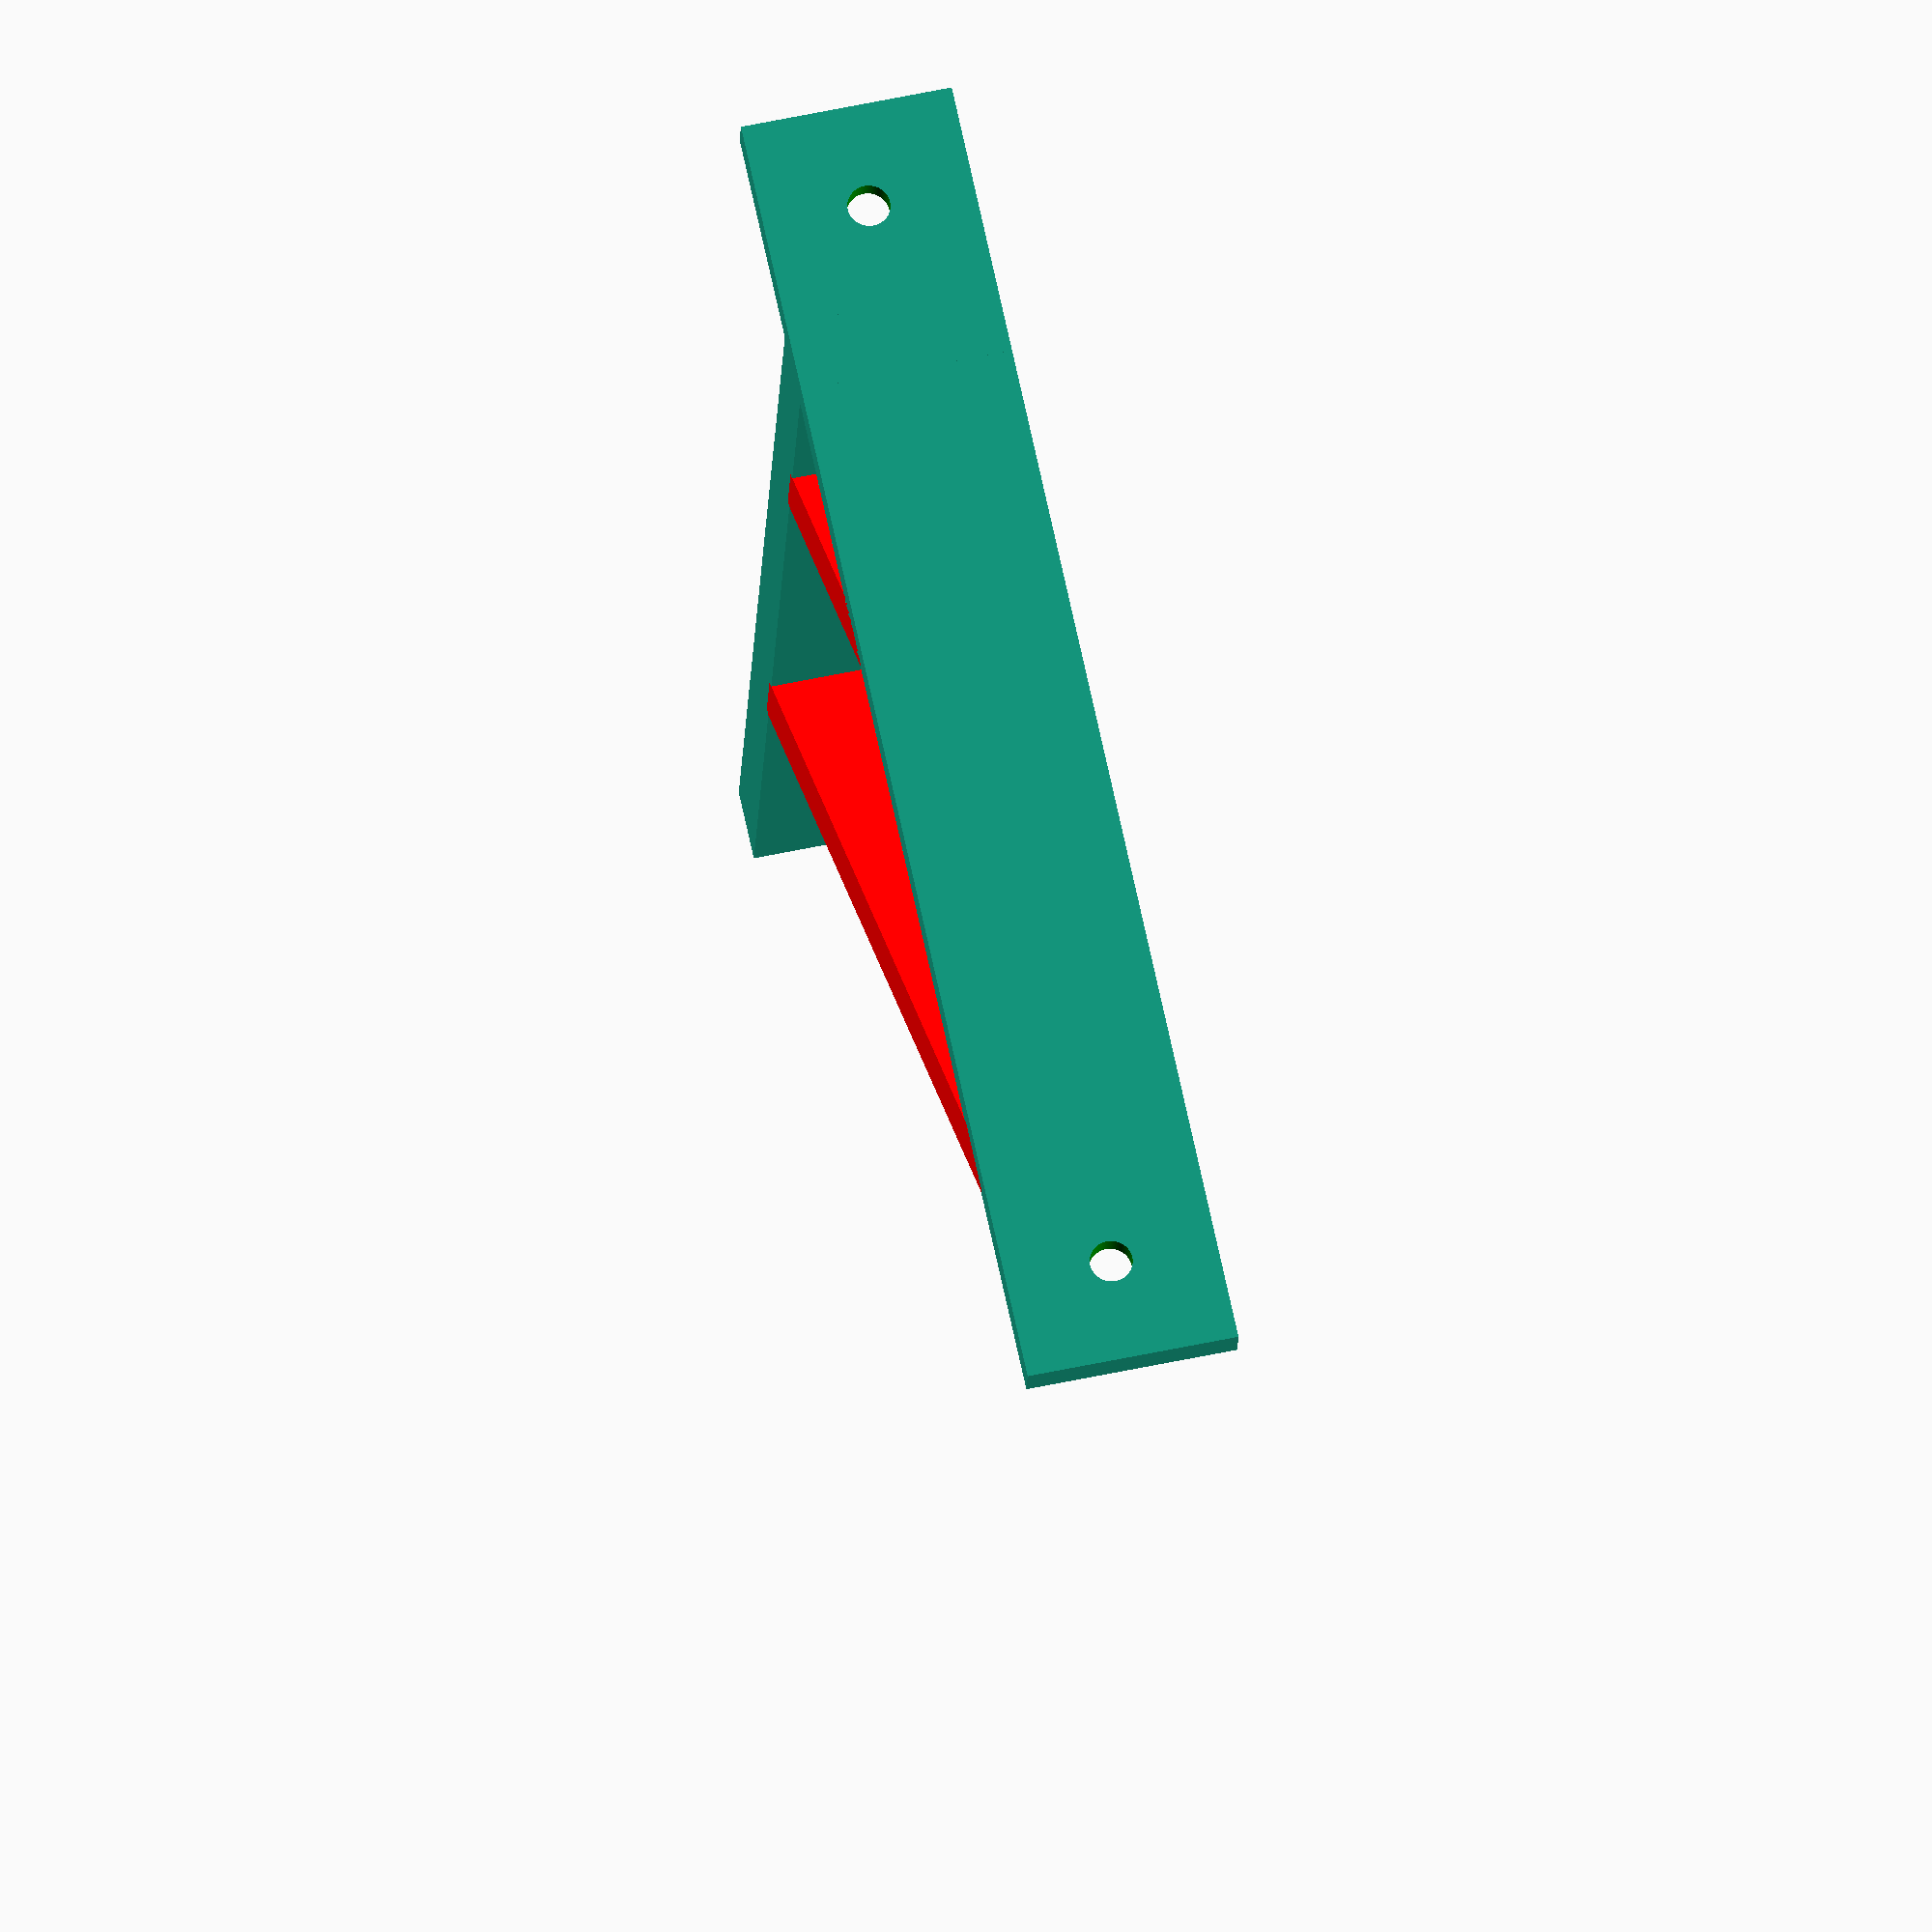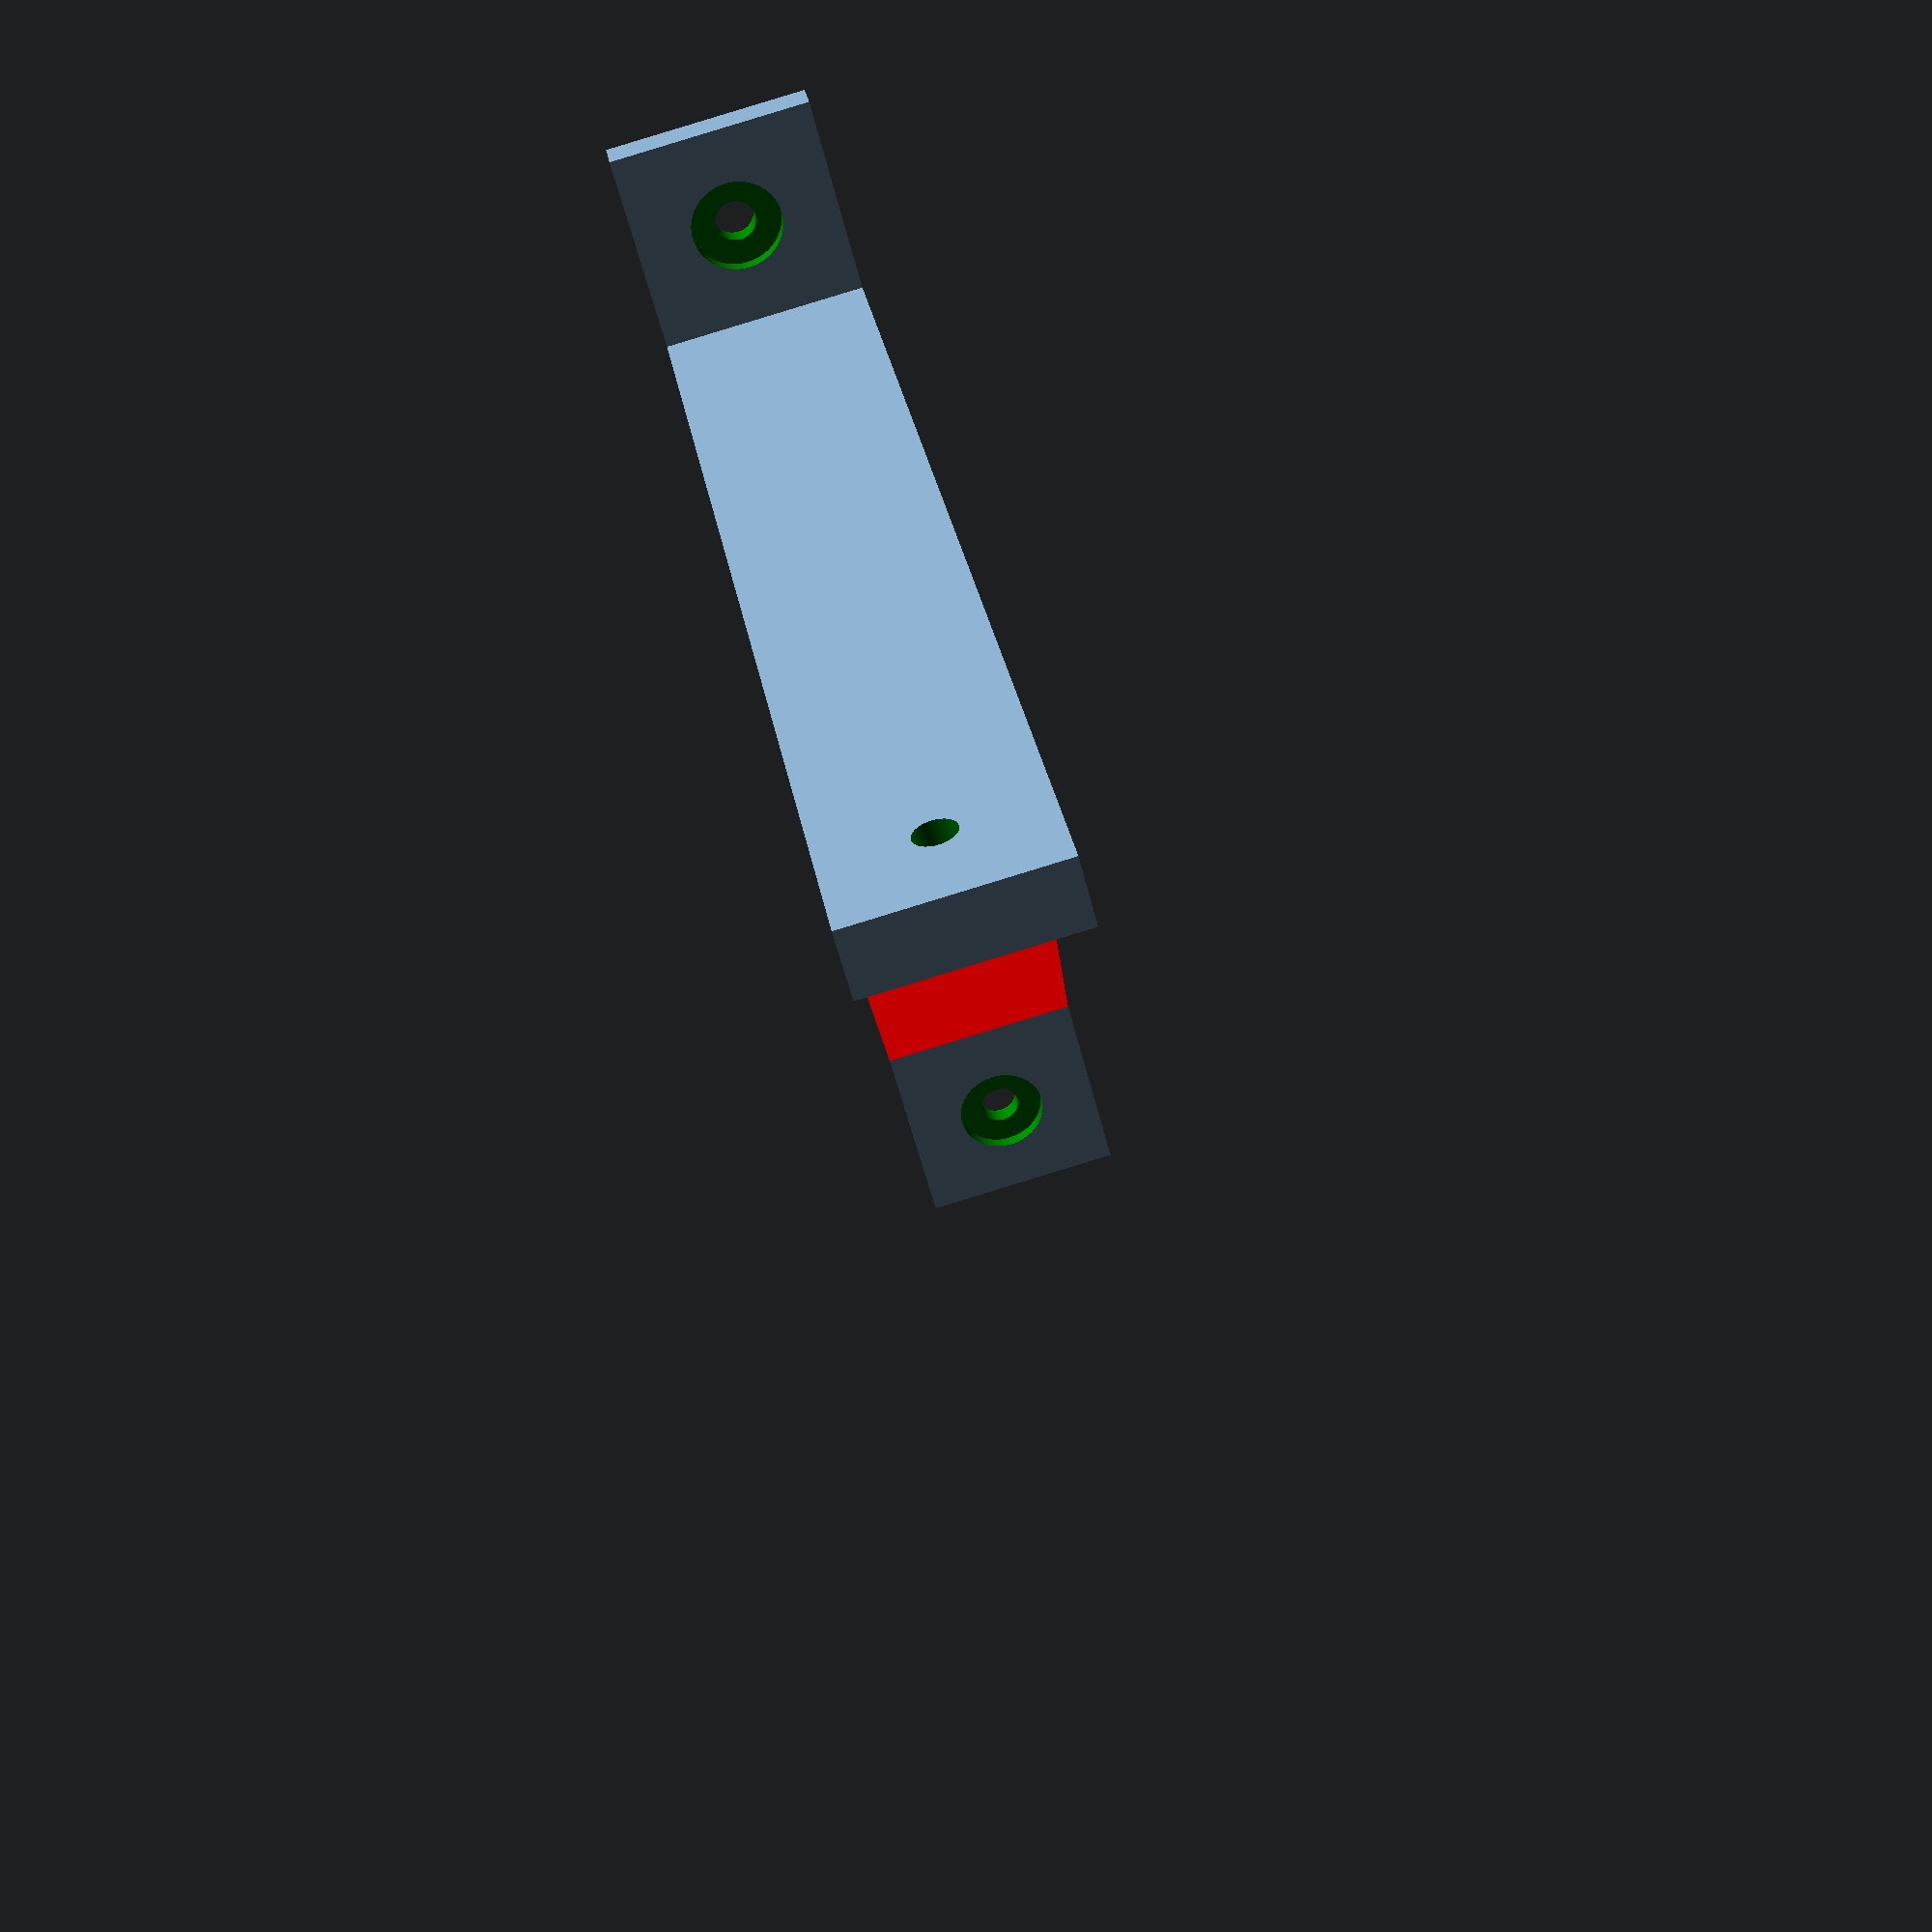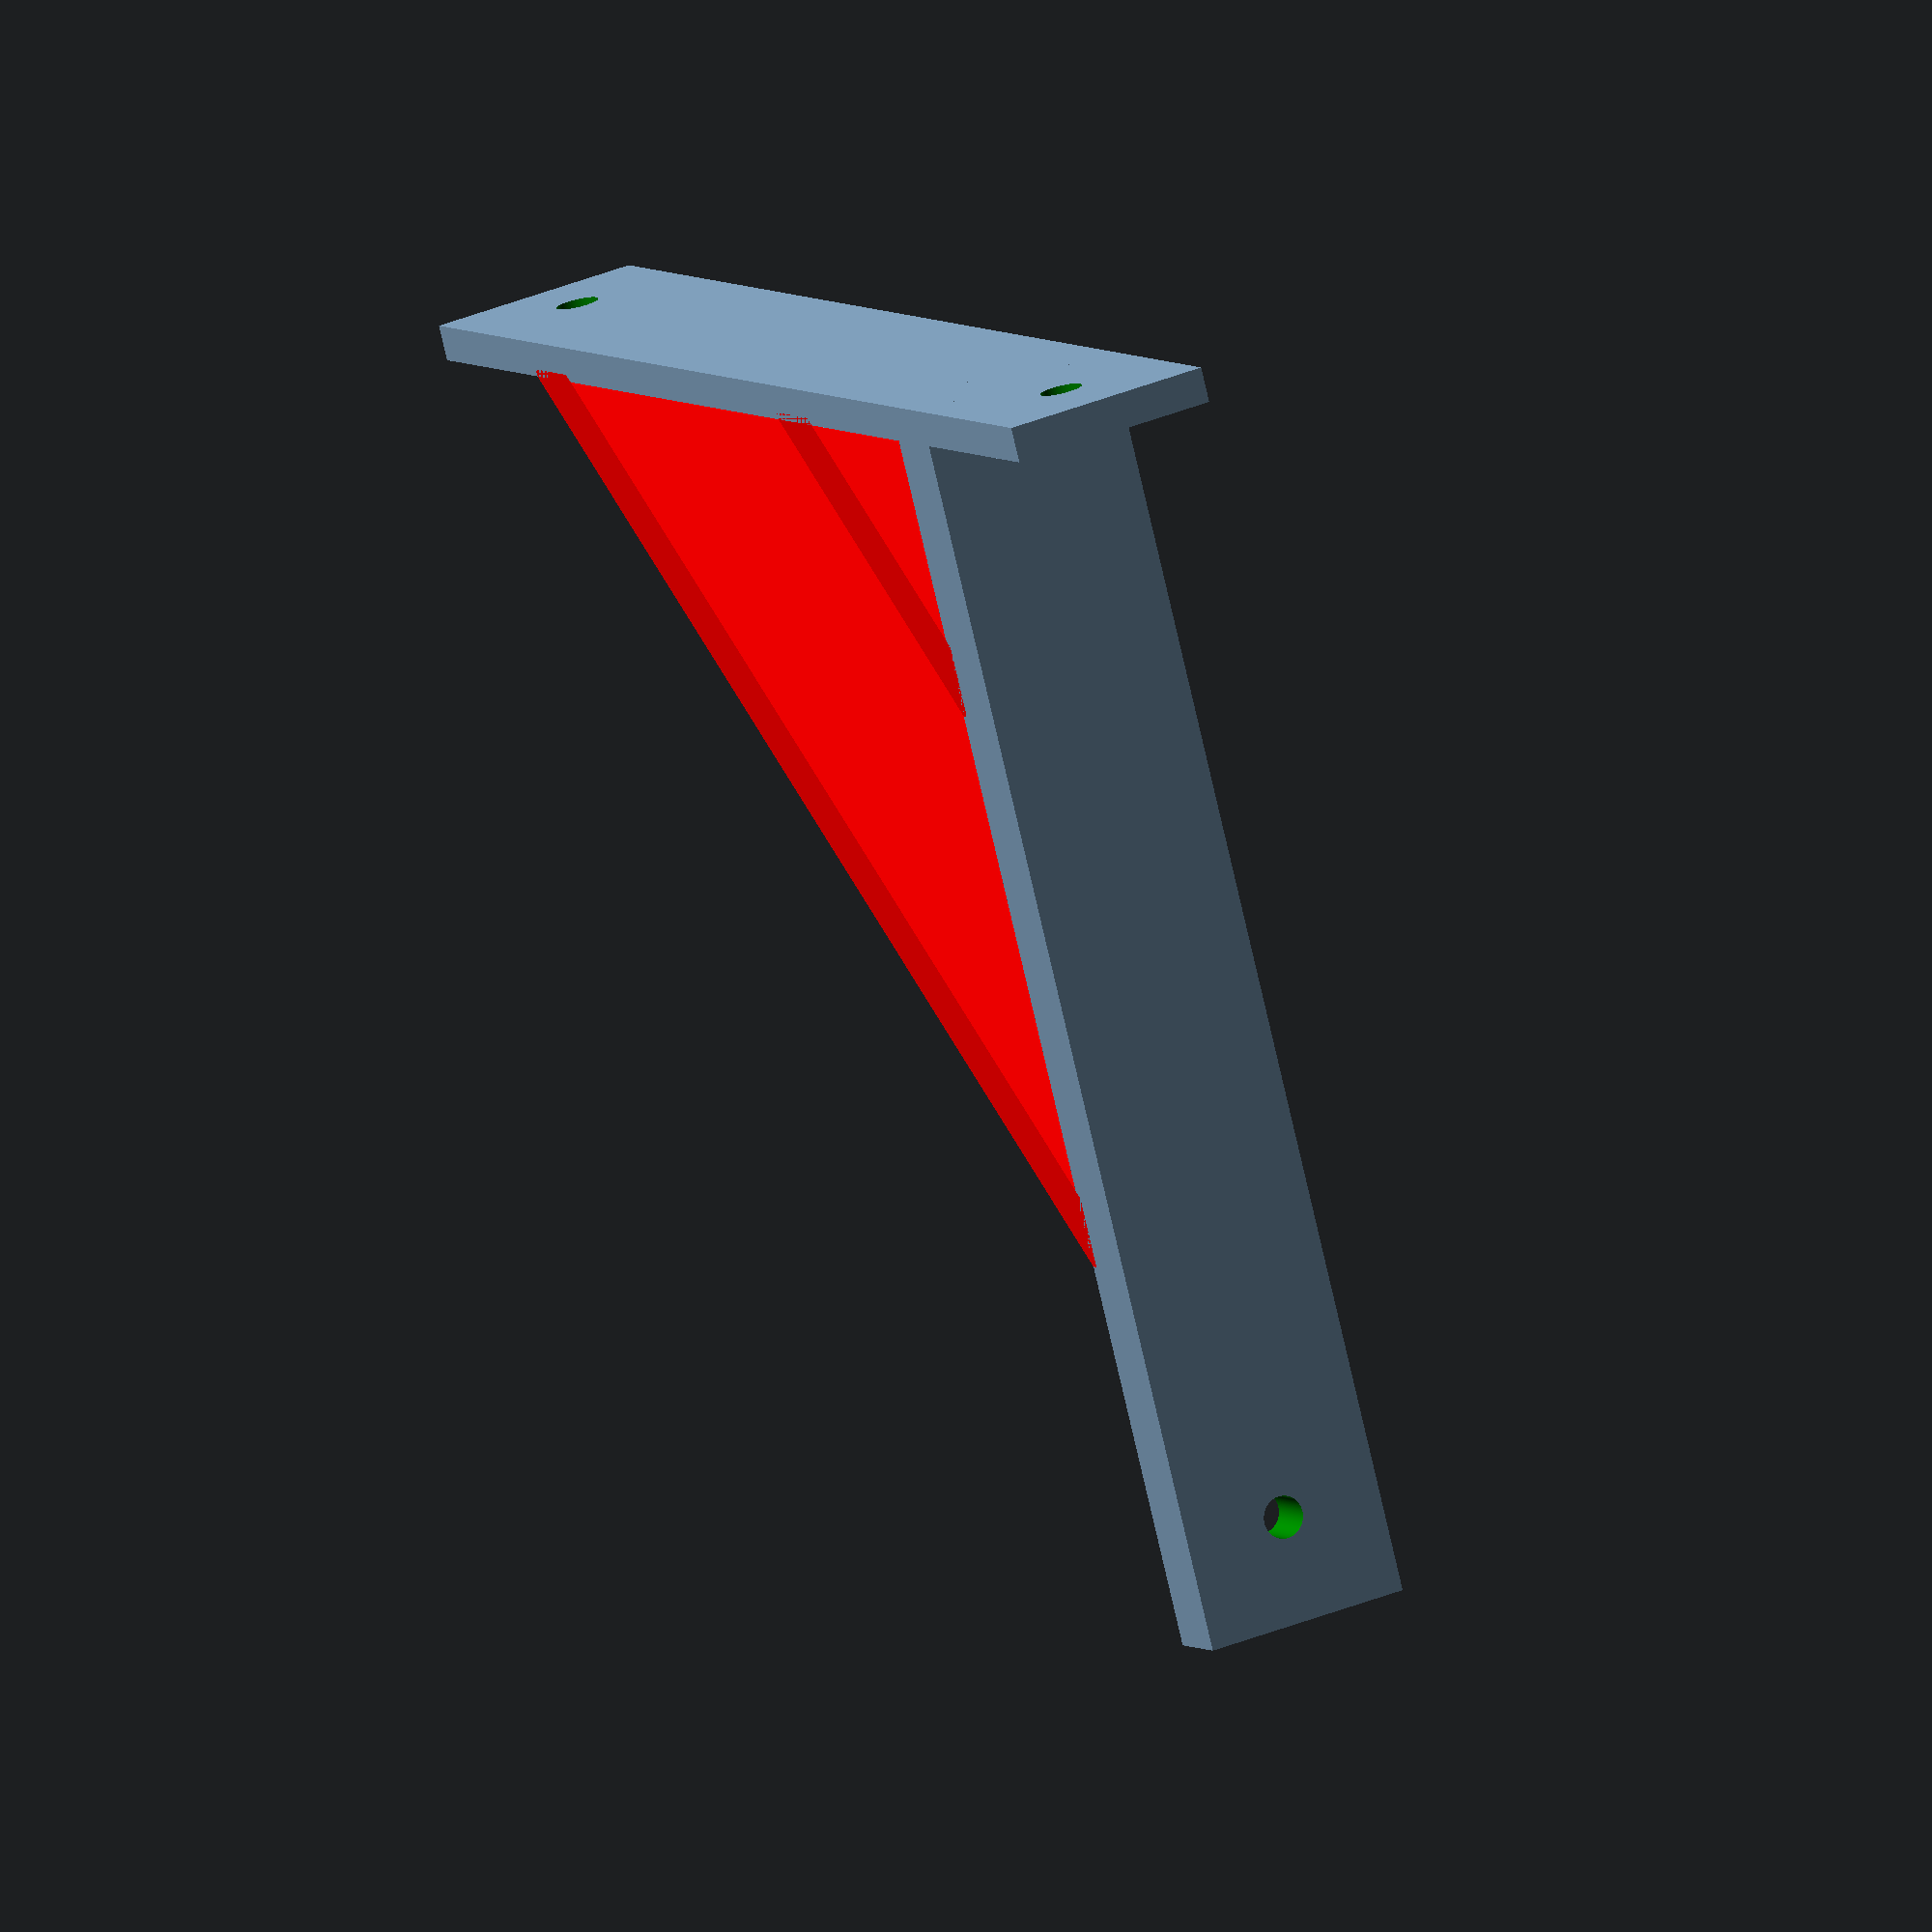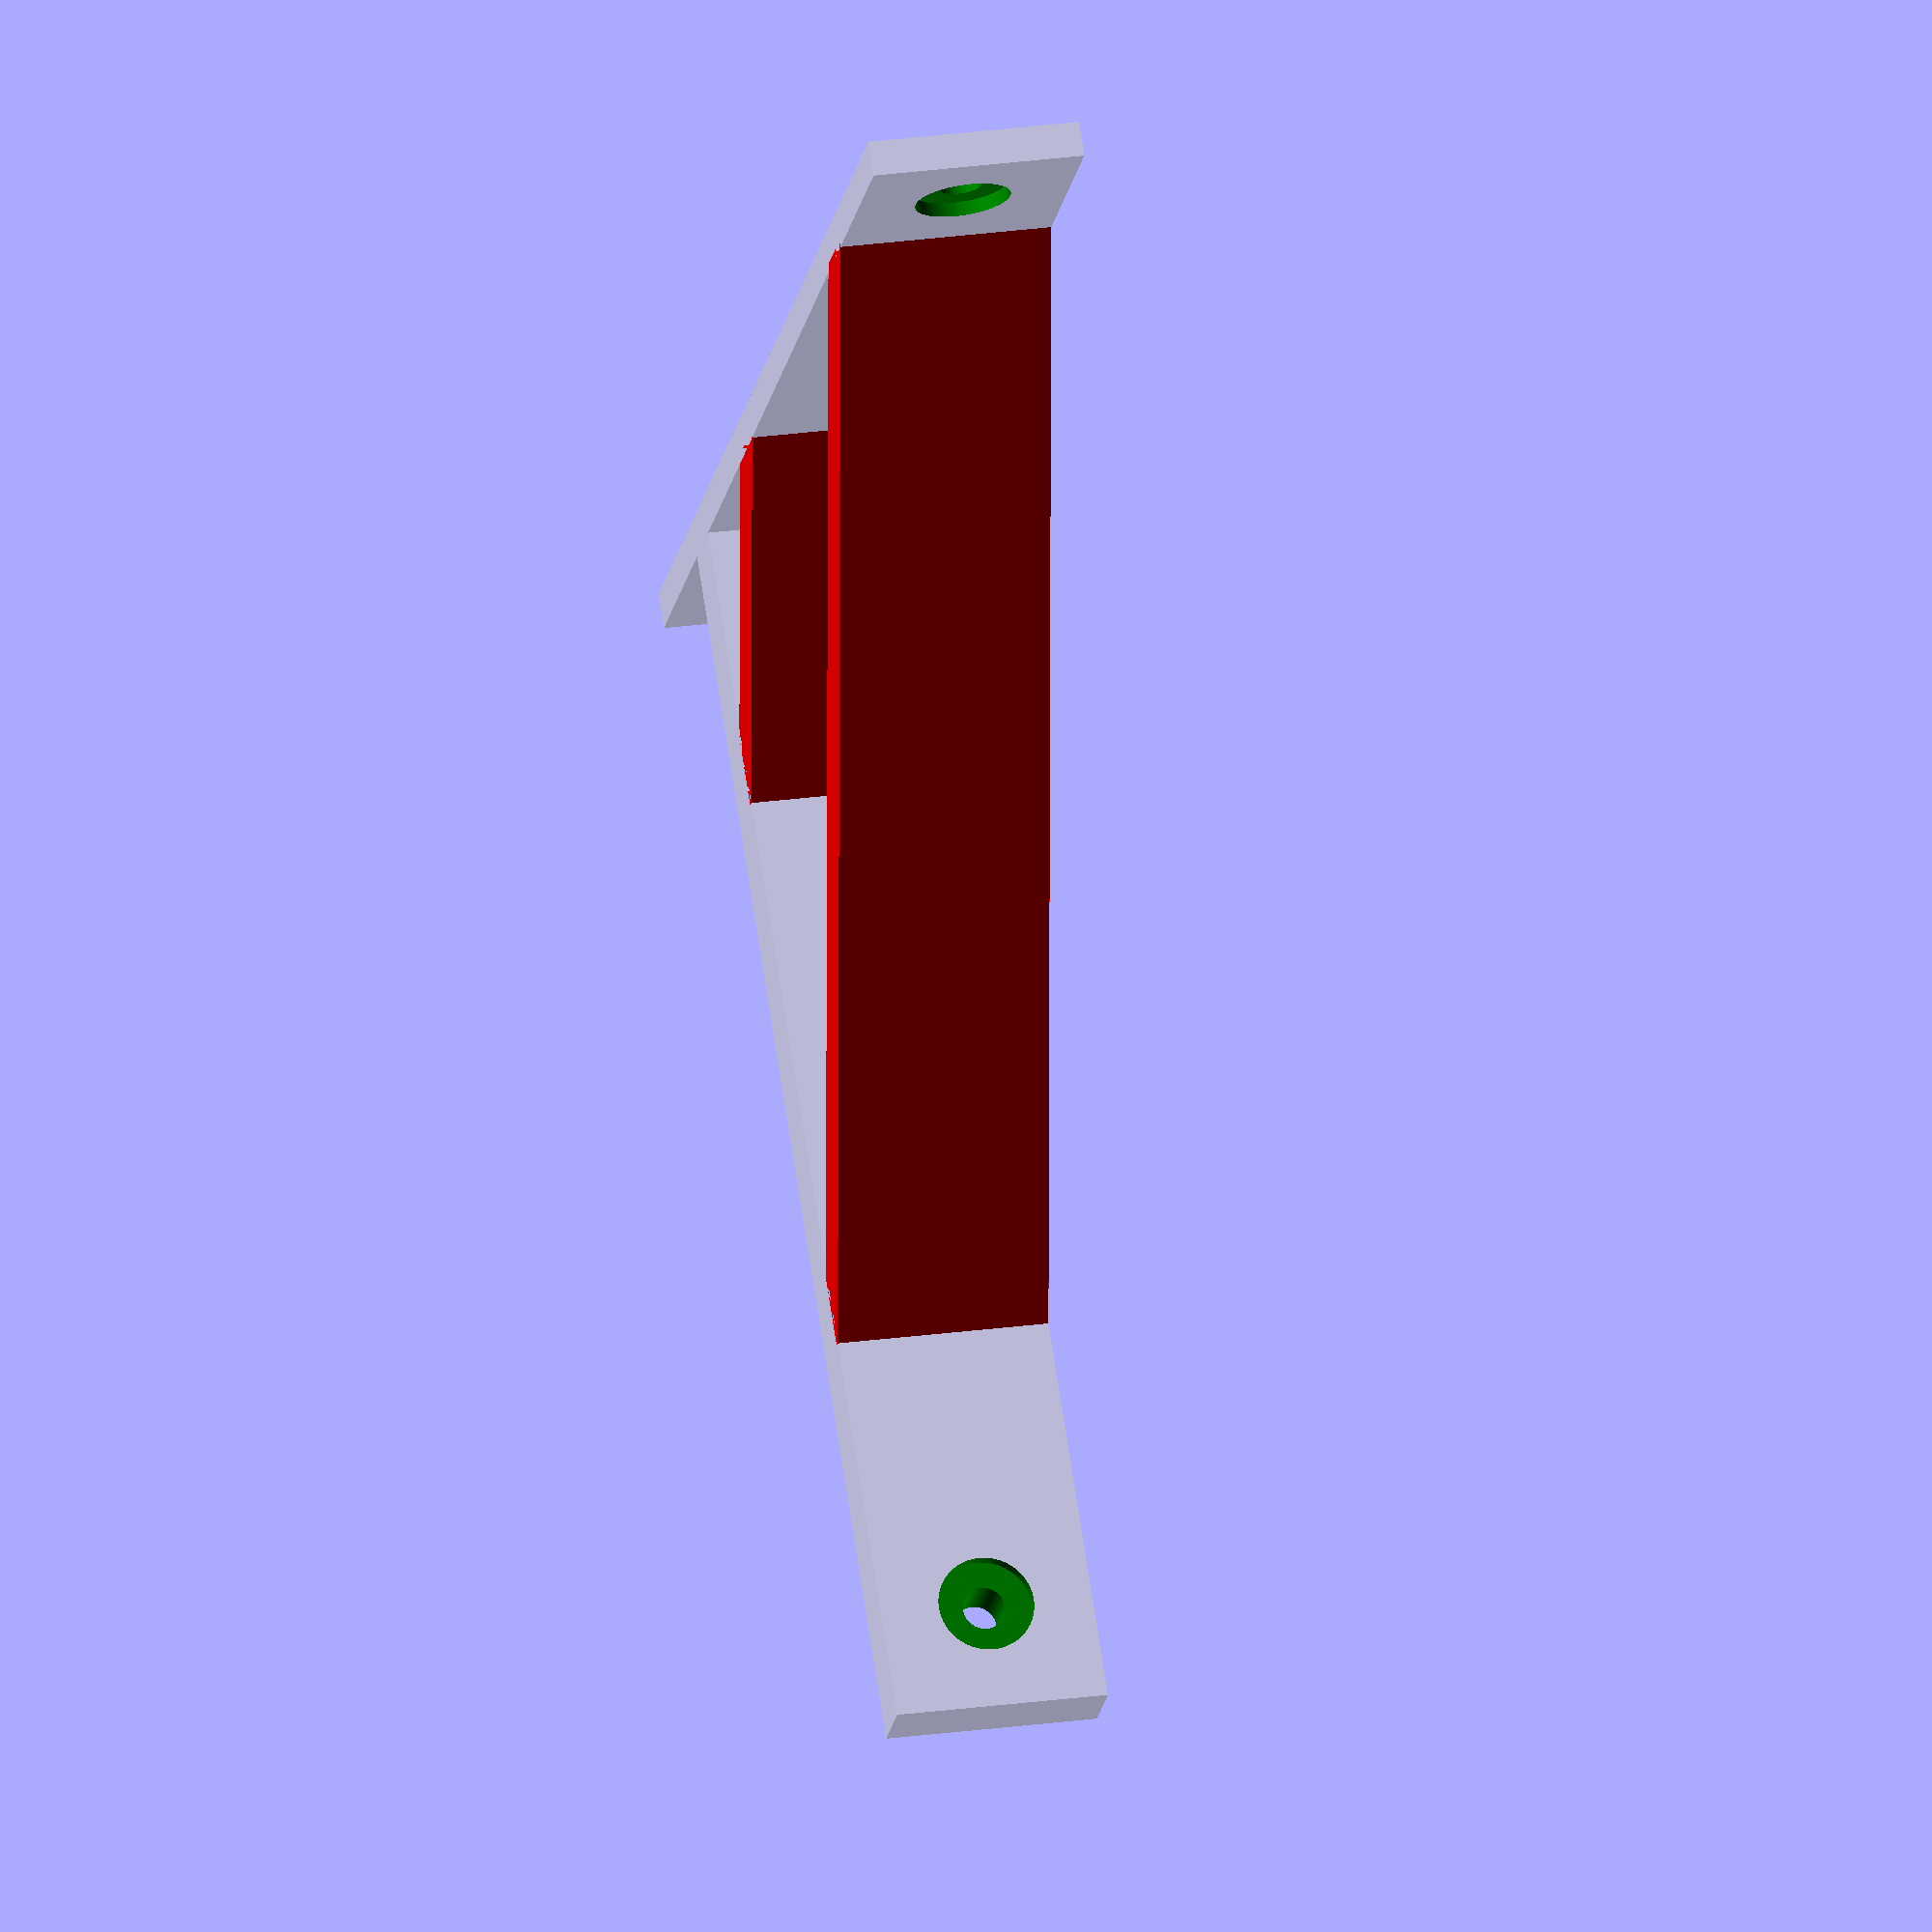
<openscad>
$fn=200;

difference()
{
    cube([190,5,30]);
    translate([15,8,15])
    {
        screwhole();
    }
    translate([175.5,8,15])
    {
        screwhole();
    }
}
difference()
{
    translate([30,0,0])
    {
        cube([10,180,30]);
    }
    rotate([0,0,270])
    {
        translate([-165,43,15])
        {
            screwhole();
        }
    }
}

color("red")
{
    hull()
    {
        translate([70,4,0])
        {
            cube([10,1,30]);
        }
        translate([39,35,0])
        {
            cube([1,10,30]);
        }
    }
    hull()
    {
        translate([150,4,0])
        {
            cube([10,1,30]);
        }
        translate([39,115,0])
        {
            cube([1,10,30]);
        }
    }
}

module screwhole()
{
    color("green")
    {
        rotate([90,0,0])
        {
            cylinder(d=6,h=25);
            cylinder(d=13.5,h=5);
        }
    }
}
</openscad>
<views>
elev=120.9 azim=350.1 roll=282.3 proj=o view=solid
elev=272.2 azim=33.6 roll=73.0 proj=p view=solid
elev=323.8 azim=151.7 roll=61.6 proj=o view=wireframe
elev=334.5 azim=224.4 roll=257.6 proj=o view=wireframe
</views>
